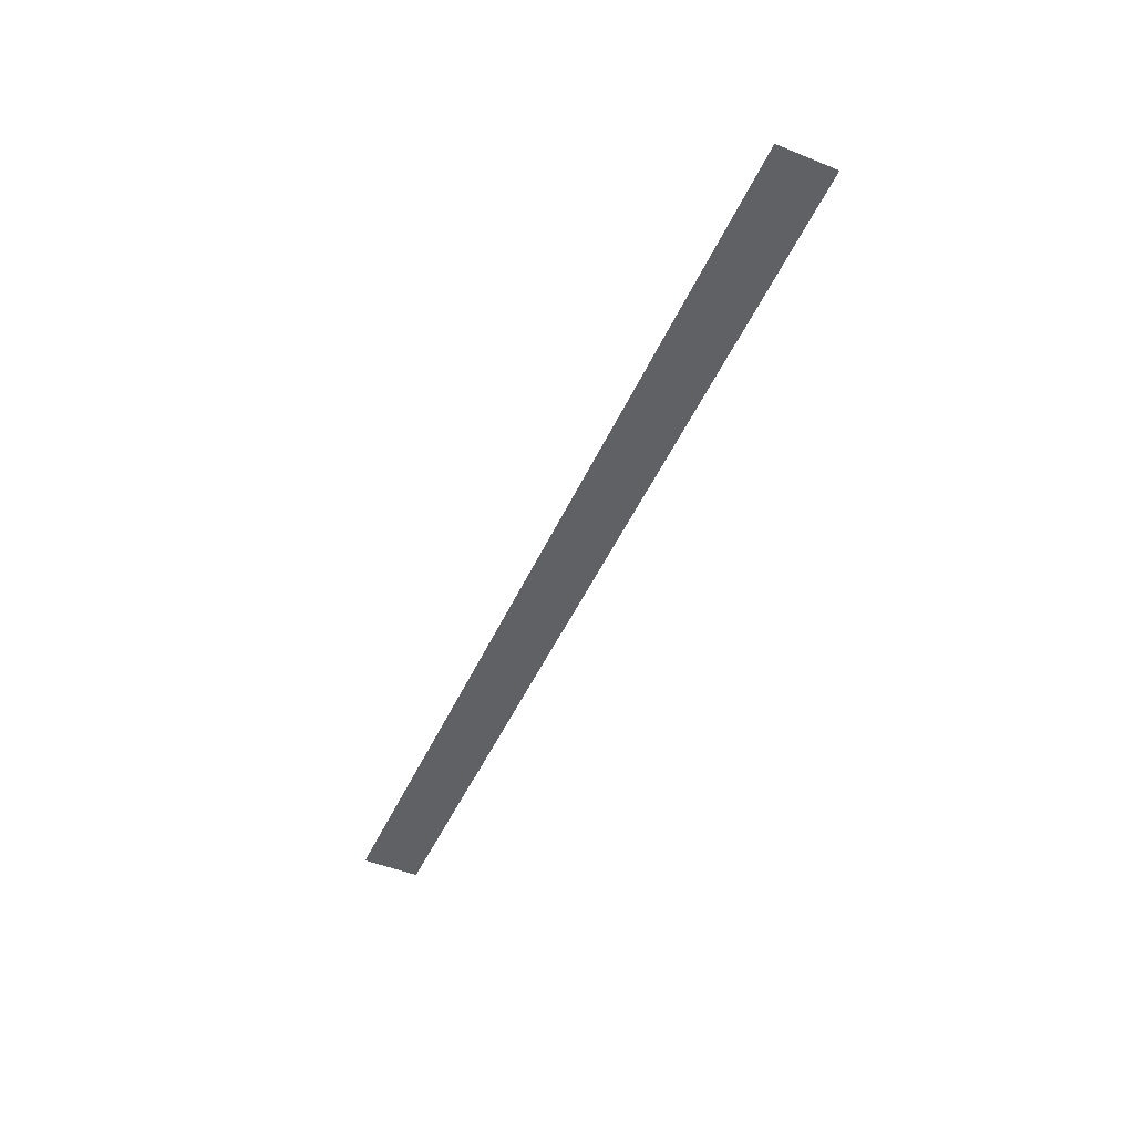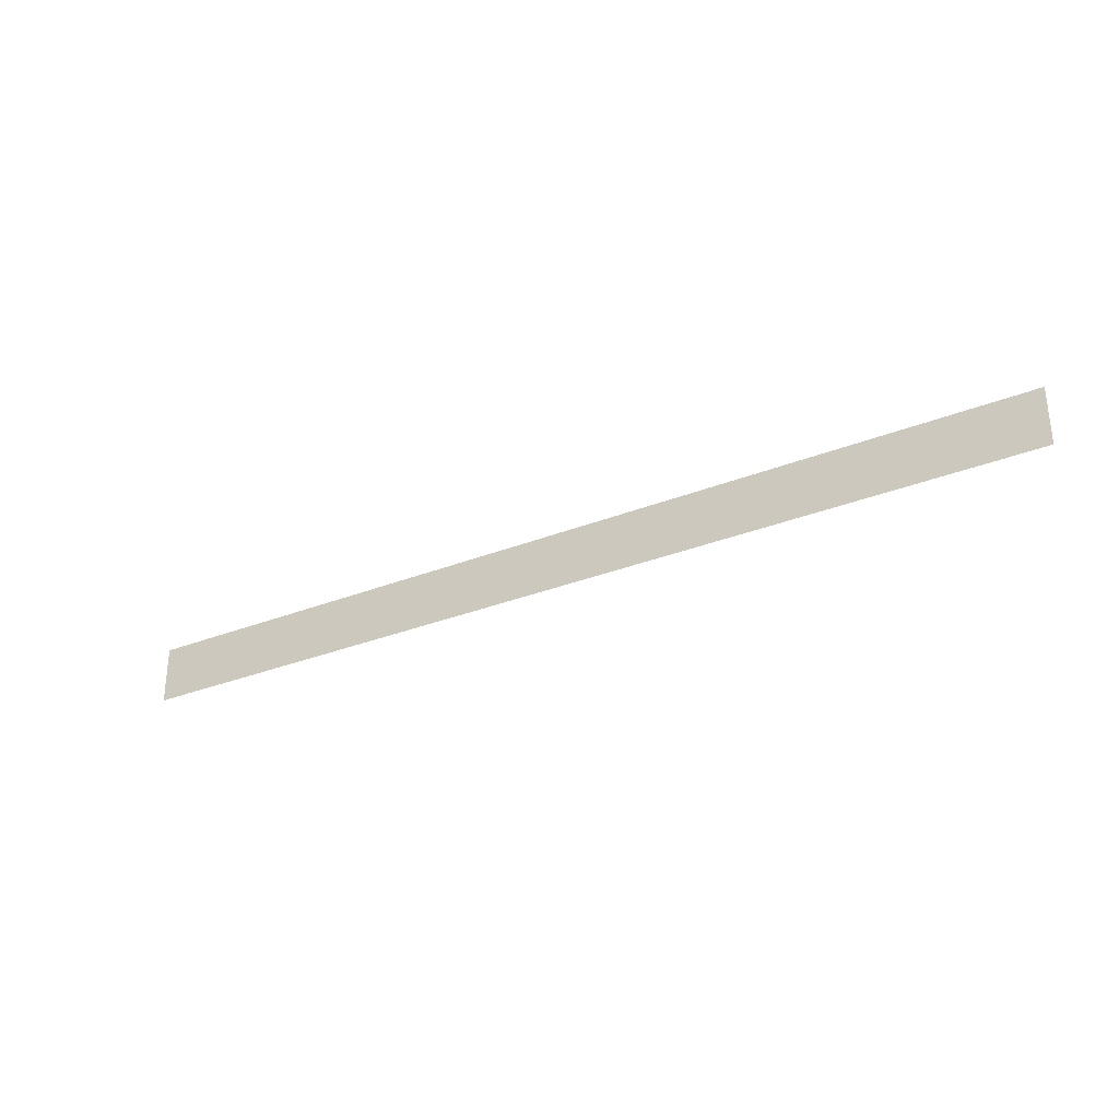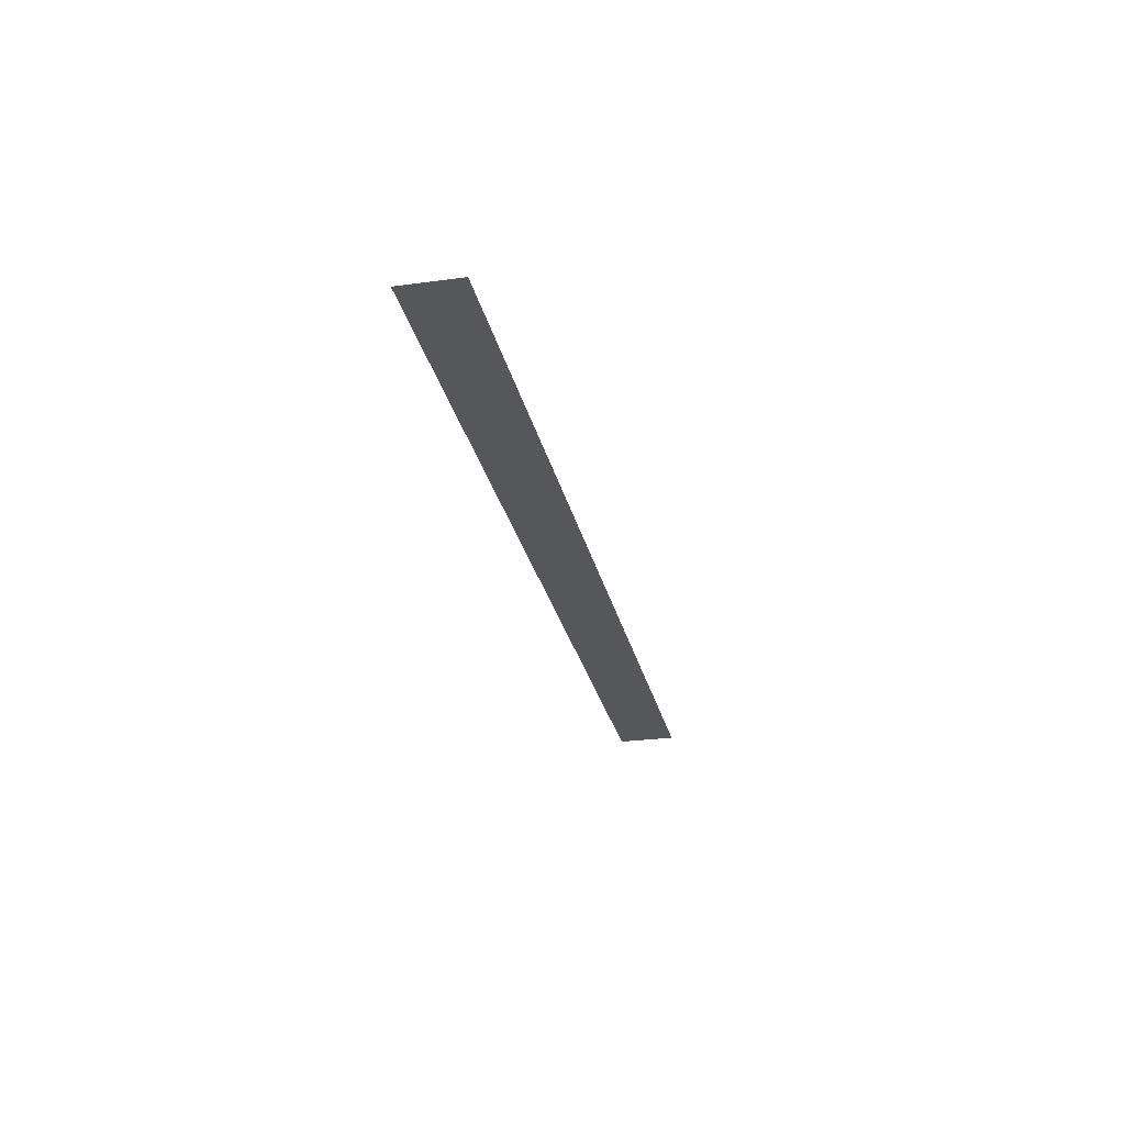
<metadata>
{"format":"obj","ext":"obj","renderer":"f3d","projection":"perspective","resolution":1024,"background":"white","views":[{"elev":-49.4,"azim":66.0,"up":"+Z"},{"elev":-31.1,"azim":29.7,"up":"+Y"},{"elev":-26.6,"azim":-78.0,"up":"+Z"}]}
</metadata>
<code>
v 0 -5 0
v -1 -5 0
v -1 -4 0
v 0 -4 0
v -1 -5 0
v -2 -5 0
v -2 -4 0
v -1 -4 0
v -2 -5 0
v -3 -5 0
v -3 -4 0
v -2 -4 0
v -3 -5 0
v -4 -5 0
v -4 -4 0
v -3 -4 0
v -4 -5 0
v -5 -5 0
v -5 -4 0
v -4 -4 0
v -5 -5 0
v -6 -5 0
v -6 -4 0
v -5 -4 0
v -6 -5 0
v -7 -5 0
v -7 -4 0
v -6 -4 0
v -7 -5 0
v -8 -5 0
v -8 -4 0
v -7 -4 0
v -8 -5 0
v -9 -5 0
v -9 -4 0
v -8 -4 0
v -9 -5 0
v -10 -5 0
v -10 -4 0
v -9 -4 0
v -10 -5 0
v -11 -5 0
v -11 -4 0
v -10 -4 0
v -11 -5 0
v -12 -5 0
v -12 -4 0
v -11 -4 0
v -12 -5 0
v -13 -5 0
v -13 -4 0
v -12 -4 0
v -13 -5 0
v -14 -5 0
v -14 -4 0
v -13 -4 0
v -14 -5 0
v -15 -5 0
v -15 -4 0
v -14 -4 0
v -15 -5 0
v -16 -5 0
v -16 -4 0
v -15 -4 0
g escenaNorte_1_mesh_0246
f 1 2 3 4
f 5 6 7 8
f 9 10 11 12
f 13 14 15 16
f 17 18 19 20
f 21 22 23 24
f 25 26 27 28
f 29 30 31 32
f 33 34 35 36
f 37 38 39 40
f 41 42 43 44
f 45 46 47 48
f 49 50 51 52
f 53 54 55 56
f 57 58 59 60
f 61 62 63 64

</code>
